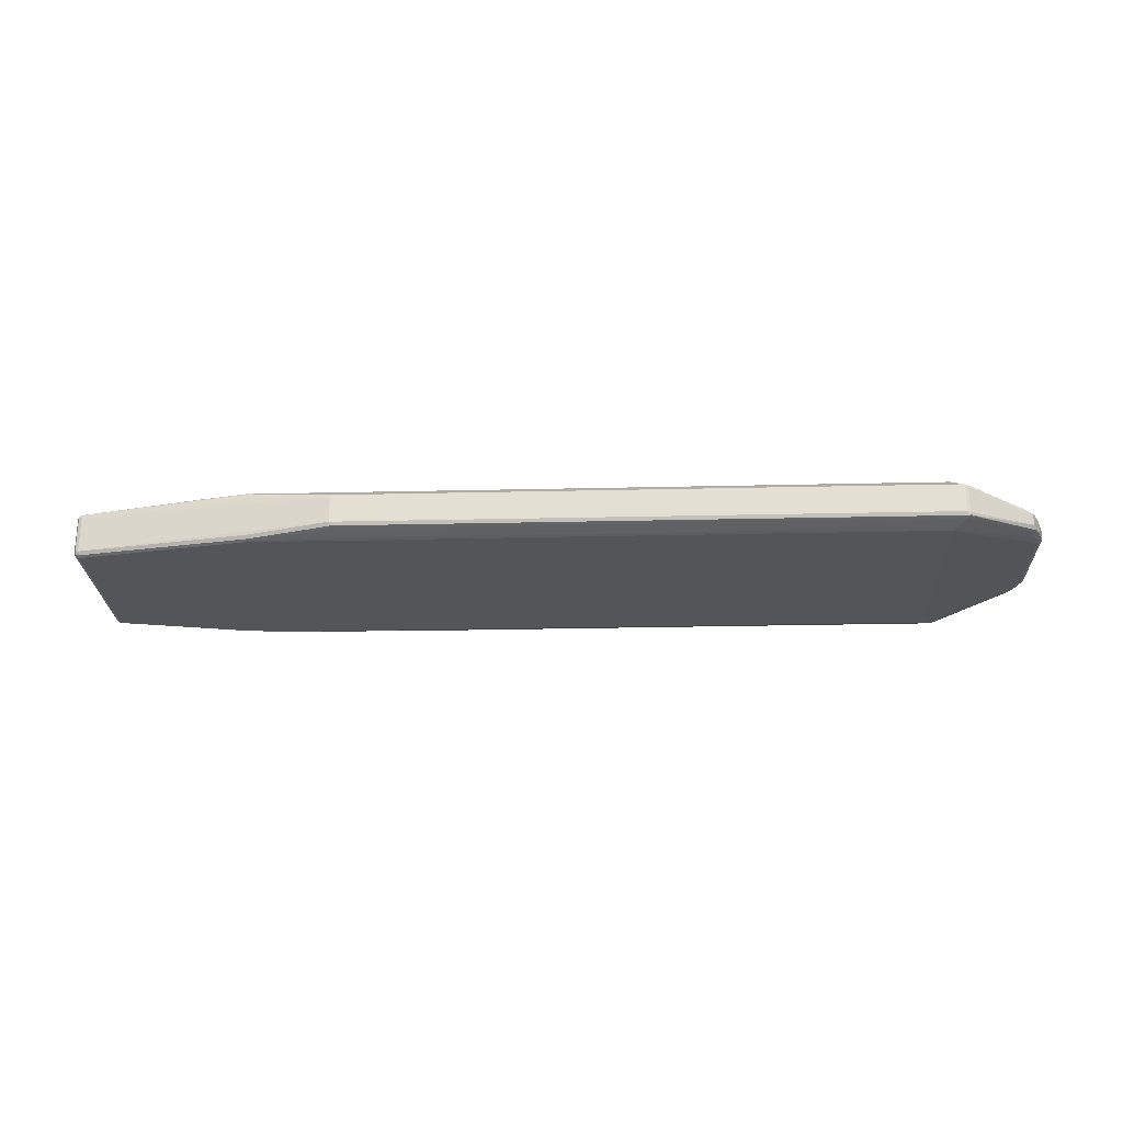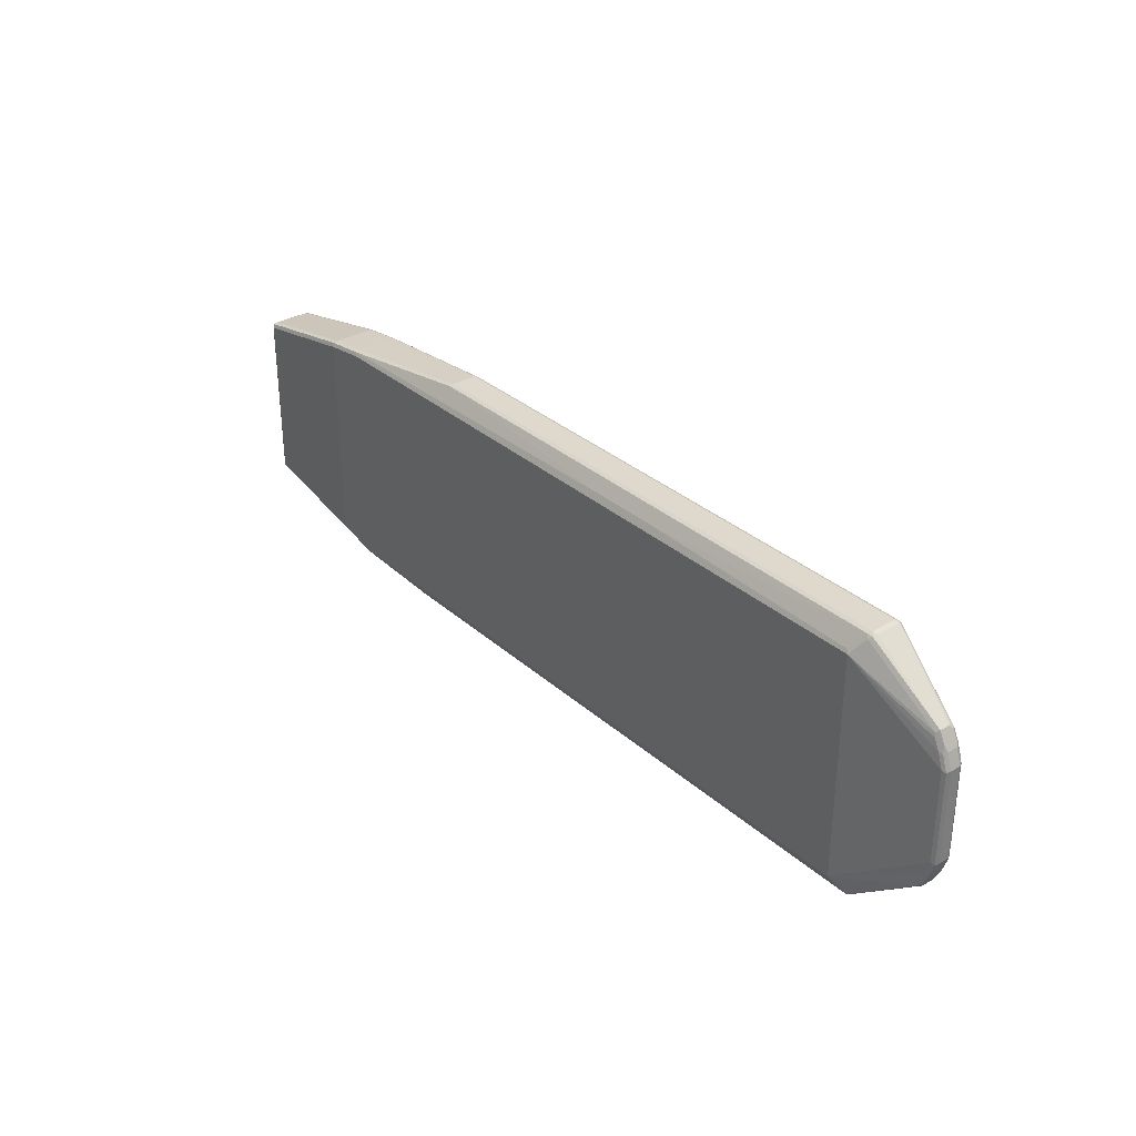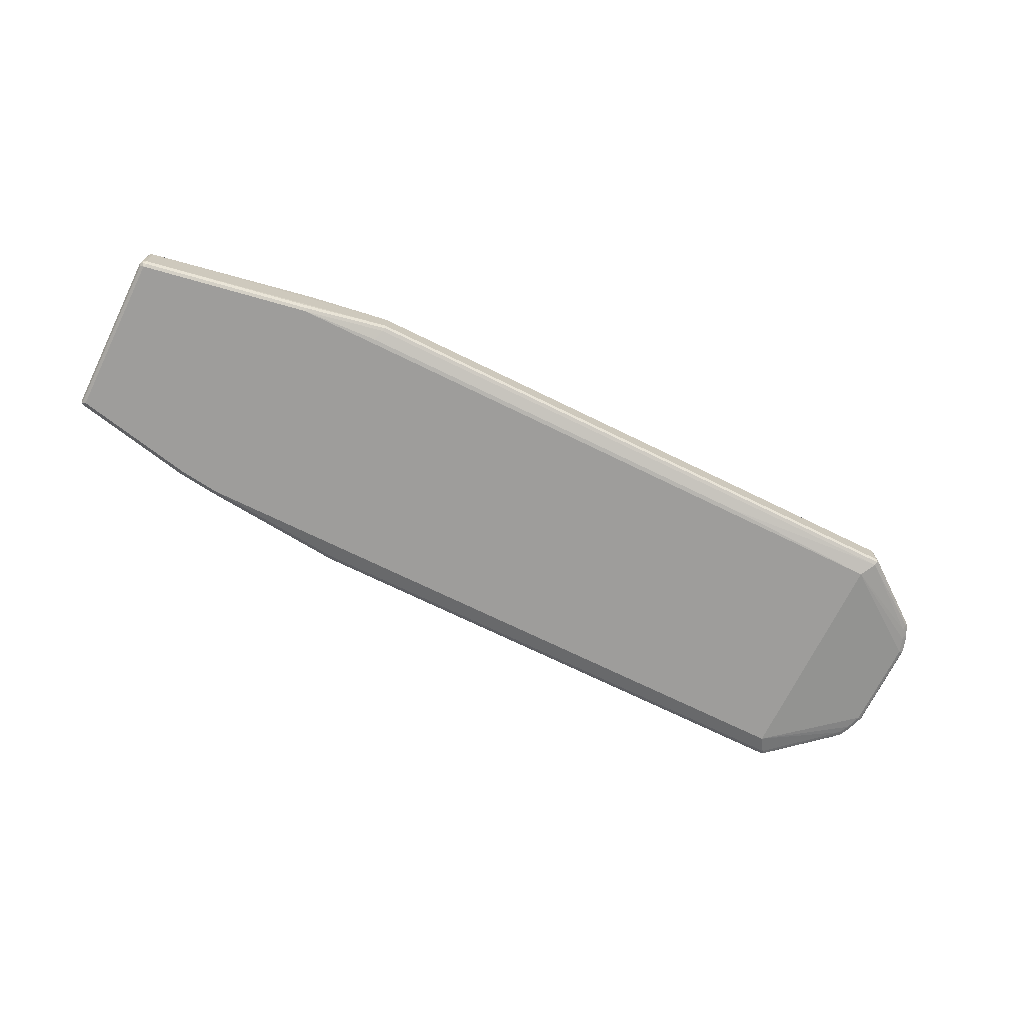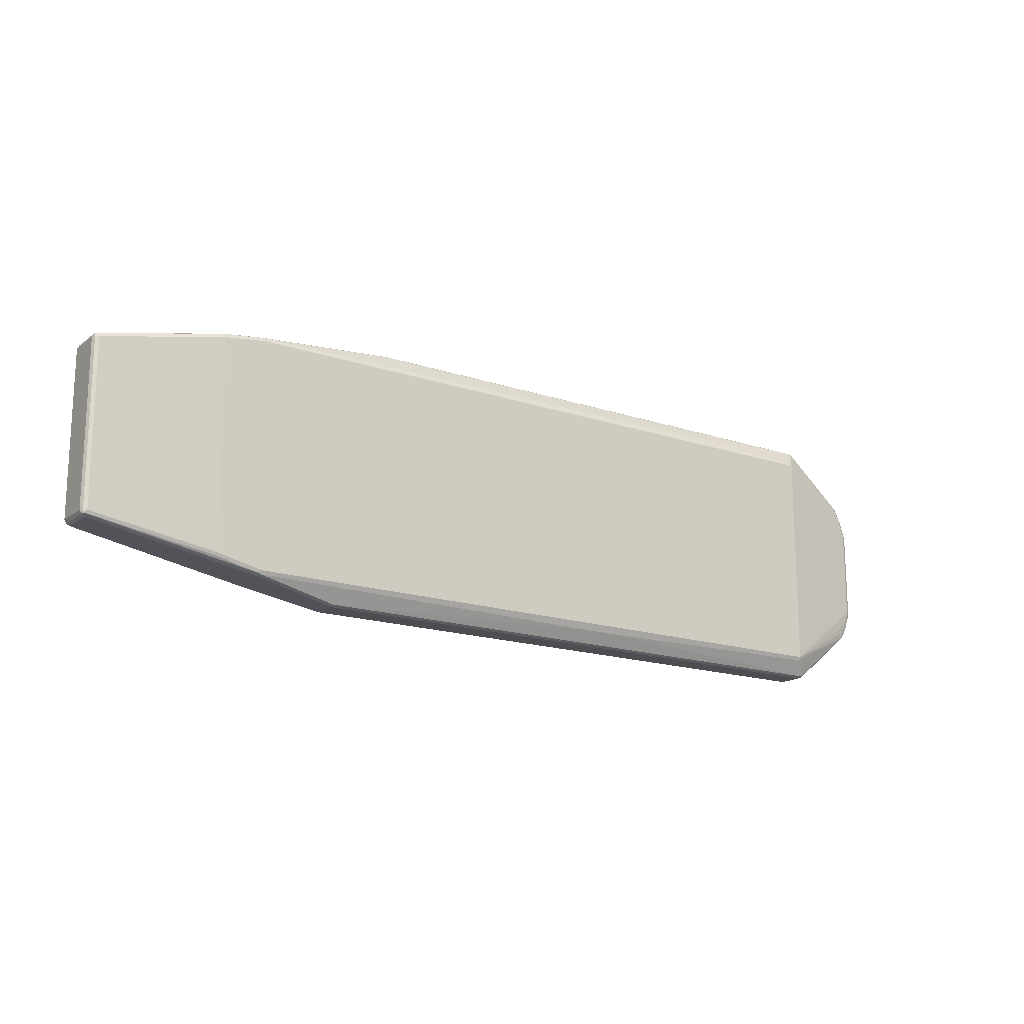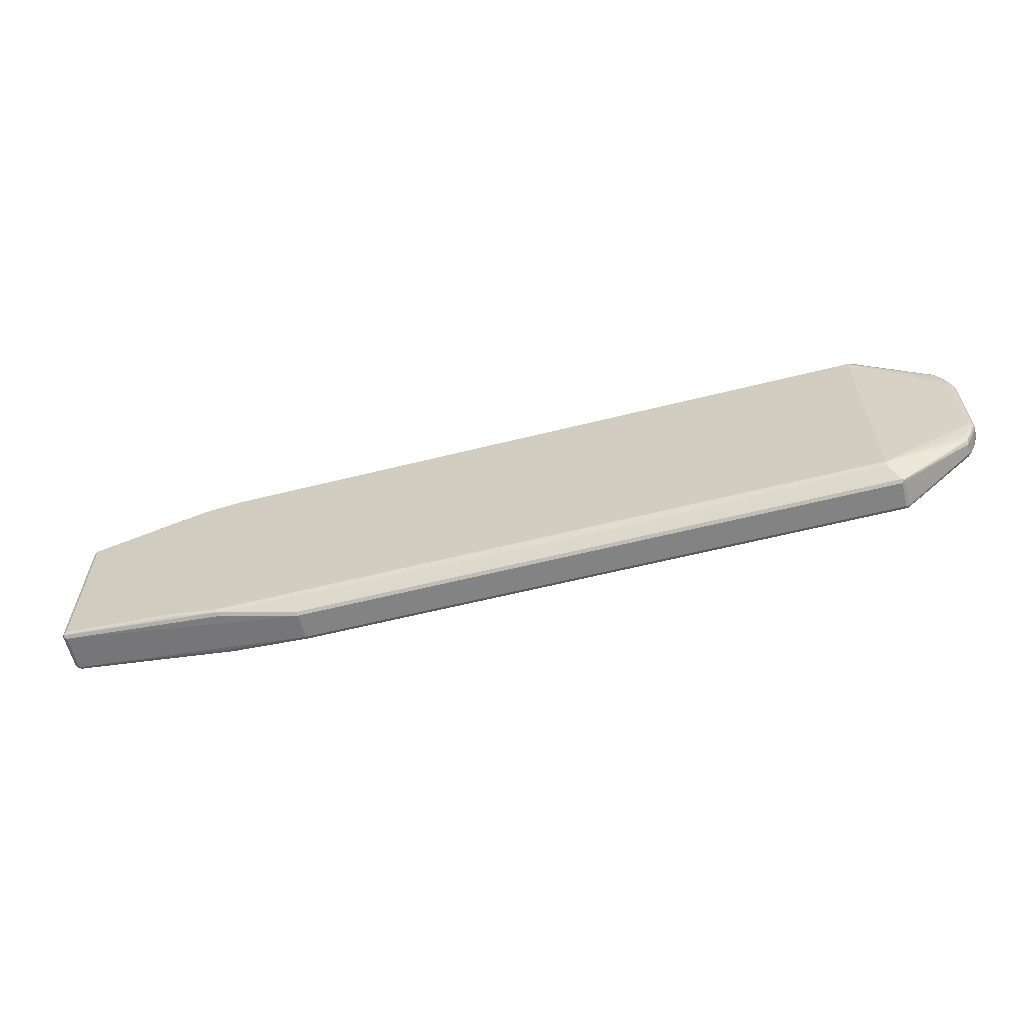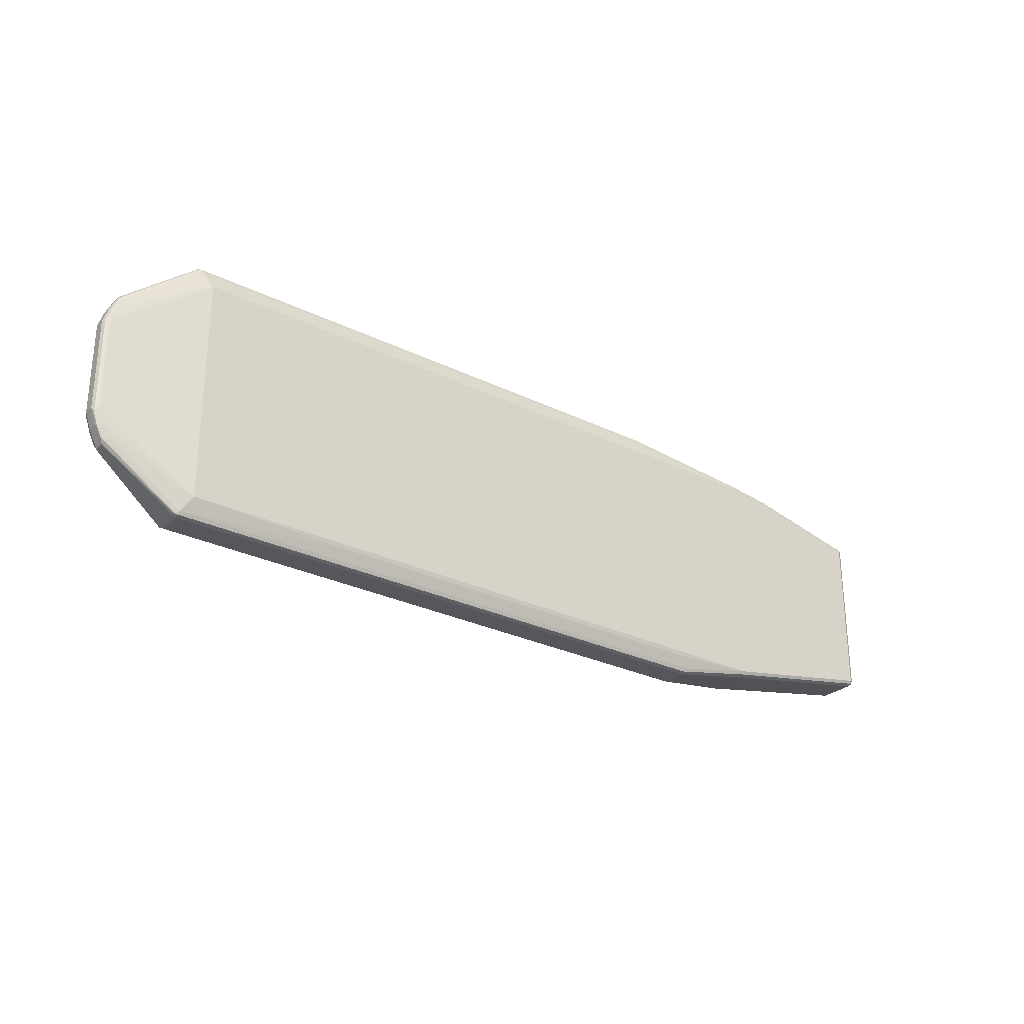
<metadata>
{"format":"obj","ext":"obj","renderer":"f3d","projection":"perspective","resolution":1024,"background":"white","views":[{"elev":-24.4,"azim":2.2,"up":"+Z"},{"elev":32.2,"azim":50.6,"up":"+Y"},{"elev":-70.4,"azim":-26.2,"up":"+Z"},{"elev":-16.7,"azim":-34.4,"up":"+Y"},{"elev":-61.1,"azim":14.3,"up":"+Y"},{"elev":-27.6,"azim":143.0,"up":"+Y"}]}
</metadata>
<code>
v 0.7854 0.2723 0.02094
v 0.7818 0.2688 0.02792
v 0.7905 0.267 0.02618
v 0.7924 0.2688 0.01745
v 0.7854 0.2723 -0.03141
v -0.3246 0.2723 0.02094
v 0.2758 0.2444 0.04537
v 0.7609 0.2374 0.04887
v 0.7645 0.2304 0.05236
v 0.7854 0.2618 0.03141
v -0.328 0.2688 0.02792
v 0.9354 0.1606 0.01396
v 0.7924 0.2688 -0.0349
v 0.7854 0.2688 -0.03839
v -0.3246 0.2723 -0.03141
v -0.6177 0.2408 0.04189
v -0.6213 0.2374 0.04887
v 0.15 0.2444 0.04537
v 0.7645 -0.2304 0.05236
v 0.9529 0.09424 0.02094
v 0.9423 0.1256 0.02094
v 0.932 0.1466 0.02094
v 0.9303 0.1553 0.01919
v -0.6177 0.2304 0.05236
v 0.9372 0.1518 0.0157
v 0.9459 0.1396 0.01396
v 0.9389 0.1536 0.006981
v 0.9354 0.1606 -0.006981
v 0.9284 0.164 -0.01396
v 0.9267 0.1623 -0.01832
v 0.7905 0.267 -0.03927
v -0.3246 0.2688 -0.03839
v -0.3297 0.2696 -0.03665
v -0.623 0.2382 -0.04712
v -0.6177 0.2408 -0.04189
v -0.7015 0.2304 0.04189
v -0.7051 0.2269 0.04887
v 0.7645 -0.2374 0.04887
v 0.7924 -0.2653 0.02792
v 0.7715 -0.2339 0.04887
v 0.932 -0.1584 0.01832
v 0.932 -0.1466 0.02094
v 0.9423 -0.1256 0.02094
v 0.9529 -0.09424 0.02094
v -0.6074 -0.2304 0.05236
v 0.9599 0.09073 0.01745
v 0.9493 0.1222 0.01745
v -0.7015 0.2199 0.05236
v 0.9582 0.09947 0.0157
v 0.9635 0.09424 0.01047
v 0.9529 0.1256 0.01047
v 0.9389 0.1536 -0.01396
v 0.9372 0.1518 -0.01832
v 0.7854 0.2618 -0.04189
v 0.1309 0.267 -0.03927
v -0.3246 0.2618 -0.04189
v -0.6177 0.2374 -0.04887
v -0.7068 0.2278 -0.04712
v -0.7015 0.2304 -0.04189
v -0.9529 0.178 0.03141
v -0.9563 0.1745 0.03839
v -0.9529 0.1675 0.04189
v 0.7854 -0.2688 0.02792
v 0.2197 -0.2444 0.04537
v 0.7905 -0.2696 0.02618
v 0.9267 -0.1649 0.0157
v 0.9354 -0.1606 0.01047
v 0.9372 -0.1544 0.0157
v 0.9389 -0.1501 0.01745
v 0.9493 -0.1292 0.01745
v 0.9599 -0.09771 0.01745
v -0.7015 -0.2094 0.05236
v -0.6126 -0.2356 0.04974
v -0.6074 -0.2374 0.04887
v 0.9635 -0.09424 0.01047
v 0.9635 0.09424 -0.01047
v 0.9529 0.1256 -0.01047
v 0.9493 0.1326 -0.01396
v 0.9476 0.1309 -0.01832
v 0.932 0.1466 -0.02094
v 0.7645 0.2304 -0.05236
v -0.6177 0.2304 -0.05236
v -0.7015 0.2269 -0.04887
v -0.9529 0.1745 -0.04887
v -0.9582 0.1754 -0.04712
v -0.9529 0.178 -0.04189
v -0.9599 0.1745 0.03141
v -0.9608 0.1728 0.03665
v -0.9599 0.1675 0.03839
v -0.9582 -0.1728 0.03927
v -0.9529 -0.1675 0.04189
v 0.7854 -0.2723 0.02094
v -0.4397 -0.2688 0.02792
v 0.1779 -0.2444 0.04537
v 0.7924 -0.2688 0.02094
v 0.9354 -0.1606 -0.01047
v 0.9399 -0.1518 -0.0157
v 0.9389 -0.1536 0.01047
v 0.9529 -0.1256 0.01047
v -0.7068 -0.2147 0.04974
v -0.9529 -0.1745 0.03839
v -0.6074 -0.2408 0.04189
v -0.4397 -0.2723 0.02094
v 0.9635 -0.09424 -0.01047
v 0.9608 -0.09947 -0.0157
v 0.9599 0.09424 -0.01745
v 0.9582 0.09947 -0.01832
v 0.9599 0.1012 -0.01396
v 0.9423 0.1256 -0.02094
v 0.9529 0.09424 -0.02094
v 0.7645 -0.2304 -0.05236
v -0.7015 0.2199 -0.05236
v -0.9529 0.1675 -0.05236
v -0.9599 0.171 -0.04887
v -0.9635 0.1675 -0.04189
v -0.9599 0.1745 -0.04189
v -0.9635 0.1675 0.03141
v -0.9635 -0.1675 0.03141
v -0.9599 -0.1675 0.03839
v -0.9599 -0.1745 0.0349
v 0.7854 -0.2723 -0.03141
v 0.7924 -0.2688 -0.03141
v 0.9293 -0.1623 -0.0157
v 0.9333 -0.157 -0.01832
v 0.7931 -0.267 -0.03665
v 0.9437 -0.1361 -0.01832
v 0.9503 -0.1309 -0.0157
v 0.9529 -0.1256 -0.01047
v -0.9529 -0.178 0.03141
v -0.4397 -0.2723 -0.03141
v 0.9599 -0.09424 -0.01745
v 0.9529 -0.09424 -0.02094
v 0.9423 -0.1256 -0.02094
v 0.932 -0.1466 -0.02094
v 0.7854 -0.2618 -0.04189
v 0.431 -0.2391 -0.05061
v -0.6074 -0.2304 -0.05236
v -0.9529 -0.1675 -0.05236
v -0.9599 -0.164 -0.04887
v -0.9635 -0.1675 -0.04189
v -0.9599 -0.1745 -0.03839
v 0.7888 -0.2688 -0.03839
v 0.9493 -0.1256 -0.01745
v -0.9529 -0.178 -0.04189
v -0.6074 -0.2408 -0.04189
v -0.6038 -0.2374 -0.04887
v -0.4363 -0.2688 -0.03839
v -0.4397 -0.2618 -0.04189
v -0.4485 -0.2391 -0.05061
v -0.9493 -0.1745 -0.04887
v -0.9582 -0.1728 -0.04712
f 1 2 3
f 81 111 137
f 81 132 111
f 81 110 132
f 81 109 110
f 80 109 81
f 79 110 109
f 81 137 138
f 79 107 110
f 78 108 107
f 76 78 77
f 76 108 78
f 76 107 108
f 76 106 107
f 76 105 106
f 78 107 79
f 81 138 113
f 81 113 112
f 81 112 82
f 90 119 118
f 89 119 90
f 88 116 115
f 88 119 89
f 88 118 119
f 88 117 118
f 88 115 117
f 87 116 88
f 85 113 114
f 85 116 87
f 85 115 116
f 85 114 115
f 84 113 85
f 83 113 84
f 83 112 113
f 76 104 105
f 90 118 120
f 75 128 104
f 74 93 94
f 65 92 95
f 65 67 66
f 65 95 67
f 63 103 92
f 63 93 103
f 63 94 93
f 67 96 97
f 63 64 94
f 62 90 91
f 62 89 90
f 62 88 89
f 61 88 62
f 60 88 61
f 60 87 88
f 63 92 65
f 67 97 98
f 67 98 68
f 67 95 122
f 74 103 93
f 74 102 103
f 74 129 102
f 74 101 129
f 74 90 101
f 73 90 74
f 73 100 90
f 72 90 100
f 72 91 90
f 70 75 71
f 70 99 75
f 68 70 69
f 68 99 70
f 68 98 99
f 67 122 96
f 75 99 128
f 90 120 101
f 92 121 122
f 92 122 95
f 130 144 145
f 126 143 127
f 126 133 143
f 126 134 133
f 124 135 134
f 124 142 135
f 130 145 146
f 124 125 142
f 123 125 124
f 122 142 125
f 121 147 142
f 121 130 147
f 121 142 122
f 120 144 129
f 124 134 126
f 130 146 147
f 131 143 133
f 131 133 132
f 144 151 150
f 141 151 144
f 140 151 141
f 139 151 140
f 138 151 139
f 138 150 151
f 137 150 138
f 137 146 150
f 137 147 146
f 137 148 147
f 137 149 148
f 135 149 136
f 135 148 149
f 135 147 148
f 135 142 147
f 120 141 144
f 118 141 120
f 118 140 141
f 115 118 117
f 103 144 130
f 103 129 144
f 102 129 103
f 101 120 129
f 97 128 99
f 97 127 128
f 97 126 127
f 97 124 126
f 97 99 98
f 96 125 123
f 96 122 125
f 96 124 97
f 96 123 124
f 92 130 121
f 92 103 130
f 104 128 127
f 60 85 87
f 104 127 105
f 105 143 131
f 115 140 118
f 114 140 115
f 114 139 140
f 113 139 114
f 113 138 139
f 111 149 137
f 111 136 149
f 111 135 136
f 111 134 135
f 111 133 134
f 111 132 133
f 107 132 110
f 107 131 132
f 106 131 107
f 105 131 106
f 105 127 143
f 60 86 85
f 58 86 59
f 58 85 86
f 15 32 33
f 14 55 32
f 14 31 55
f 13 31 14
f 13 30 31
f 13 29 30
f 15 33 34
f 13 28 29
f 12 27 52
f 12 26 27
f 12 25 26
f 12 23 25
f 11 17 18
f 9 45 19
f 12 52 28
f 15 34 35
f 16 35 59
f 16 59 36
f 20 44 71
f 19 64 38
f 19 94 64
f 19 74 94
f 19 45 74
f 19 43 44
f 19 42 43
f 19 41 42
f 19 40 41
f 19 39 40
f 19 38 39
f 17 48 24
f 17 37 48
f 17 36 37
f 16 36 17
f 9 72 45
f 9 48 72
f 9 24 48
f 9 23 10
f 3 23 12
f 3 10 23
f 2 18 7
f 2 11 18
f 2 10 3
f 2 9 10
f 2 8 9
f 2 7 8
f 1 11 2
f 1 6 11
f 1 15 6
f 1 5 15
f 1 13 5
f 1 4 13
f 1 3 4
f 3 12 4
f 20 71 46
f 4 12 28
f 5 13 14
f 9 22 23
f 9 21 22
f 9 20 21
f 9 44 20
f 9 19 44
f 7 9 8
f 7 24 9
f 7 17 24
f 7 18 17
f 6 17 11
f 6 16 17
f 6 35 16
f 6 15 35
f 5 32 15
f 5 14 32
f 4 28 13
f 144 150 146
f 20 46 47
f 21 47 22
f 48 62 91
f 46 75 50
f 46 71 75
f 46 49 47
f 46 50 49
f 45 73 74
f 48 91 72
f 45 100 73
f 44 70 71
f 43 70 44
f 42 70 43
f 42 69 70
f 41 65 66
f 41 69 42
f 45 72 100
f 50 75 104
f 50 104 76
f 50 76 77
f 58 84 85
f 58 83 84
f 57 83 58
f 57 112 83
f 57 82 112
f 54 82 56
f 54 81 82
f 54 80 81
f 53 80 54
f 53 109 80
f 53 79 109
f 52 79 53
f 52 78 79
f 52 77 78
f 50 77 51
f 41 68 69
f 41 67 68
f 41 66 67
f 39 41 40
f 31 54 56
f 31 53 54
f 30 53 31
f 30 52 53
f 29 52 30
f 28 52 29
f 26 52 27
f 26 77 52
f 26 51 77
f 26 50 51
f 26 49 50
f 26 47 49
f 23 26 25
f 22 26 23
f 22 47 26
f 31 56 55
f 20 47 21
f 32 56 82
f 32 57 34
f 39 65 41
f 39 63 65
f 38 64 63
f 38 63 39
f 37 62 48
f 37 61 62
f 36 61 37
f 36 60 61
f 36 86 60
f 36 59 86
f 34 59 35
f 34 58 59
f 34 57 58
f 32 55 56
f 32 34 33
f 32 82 57
f 144 146 145

</code>
